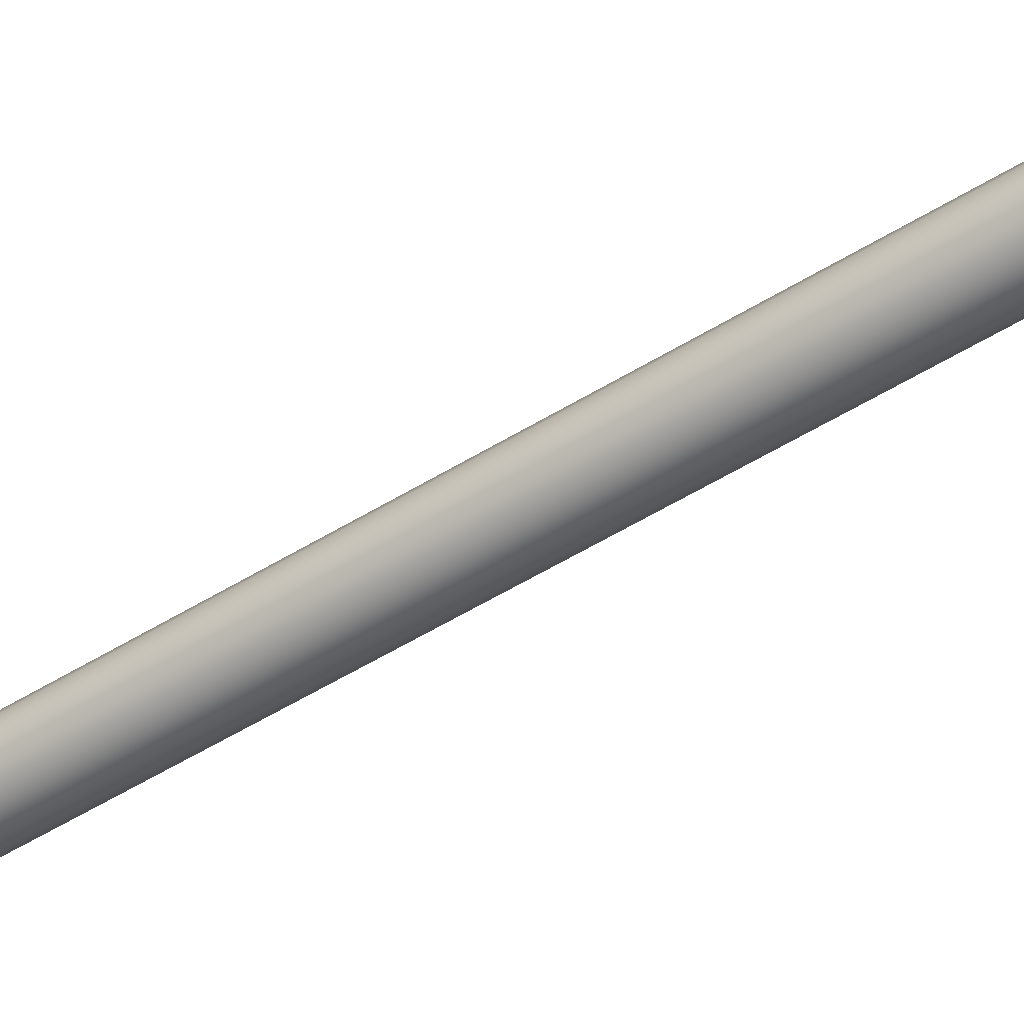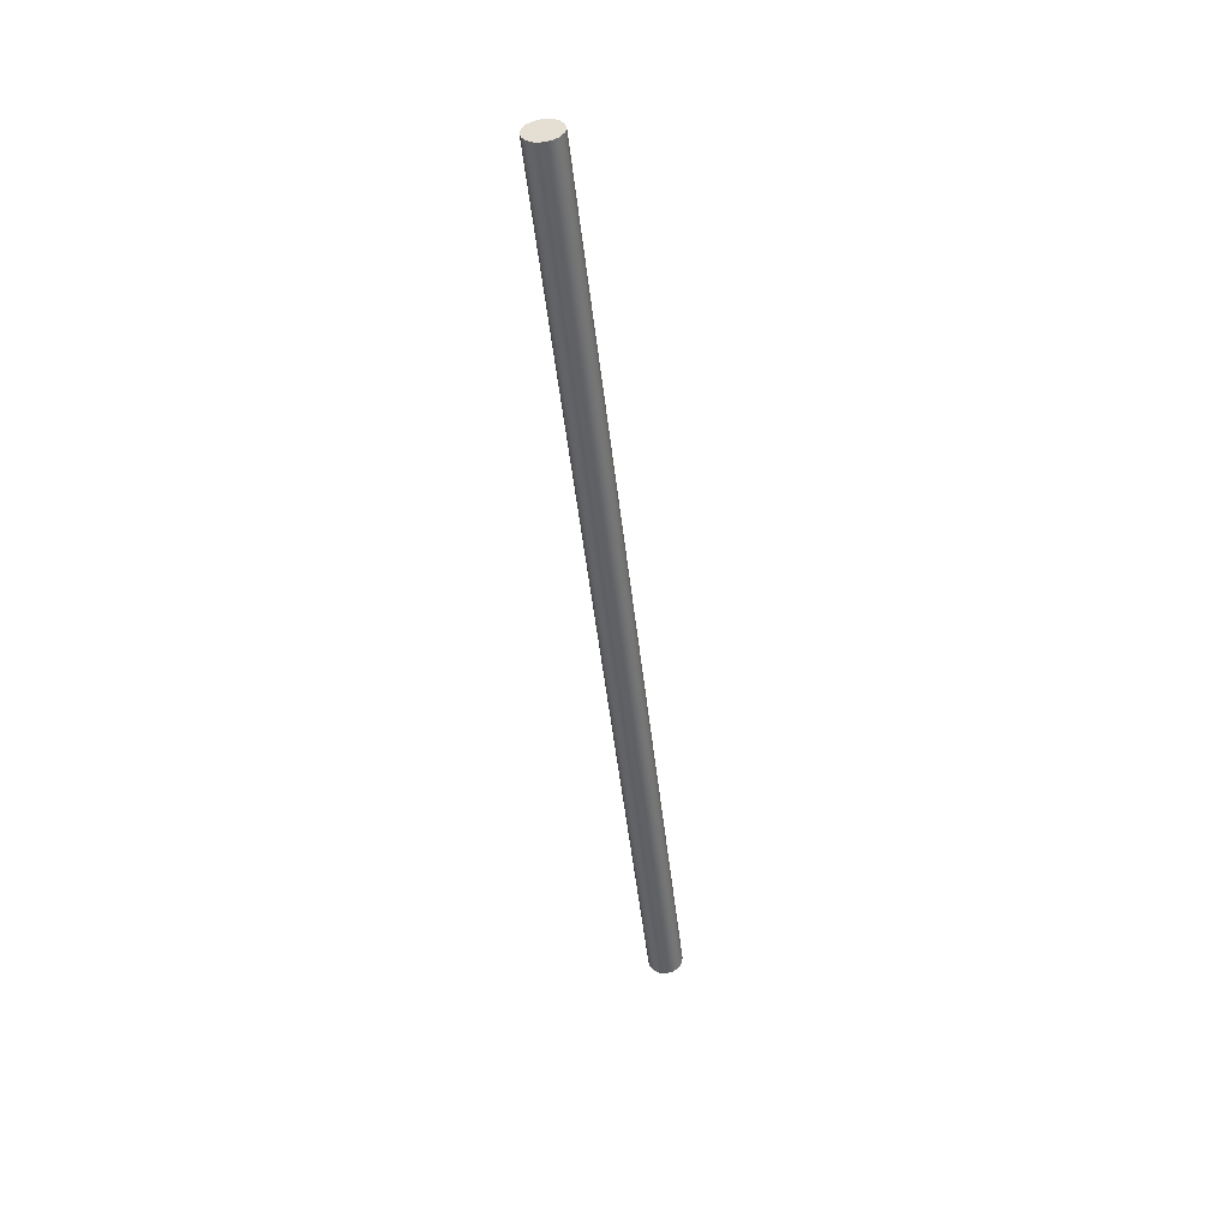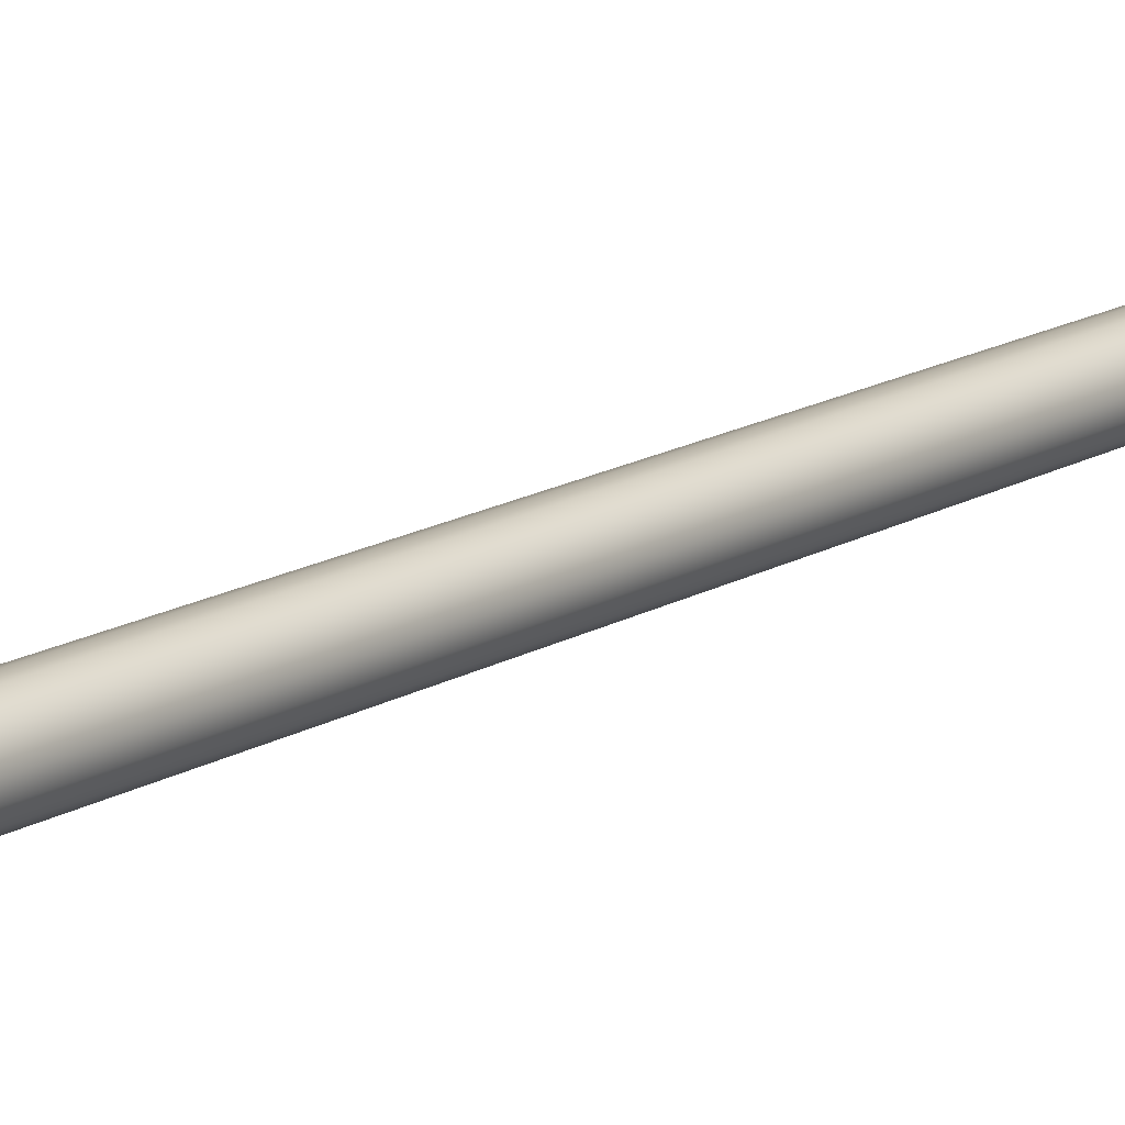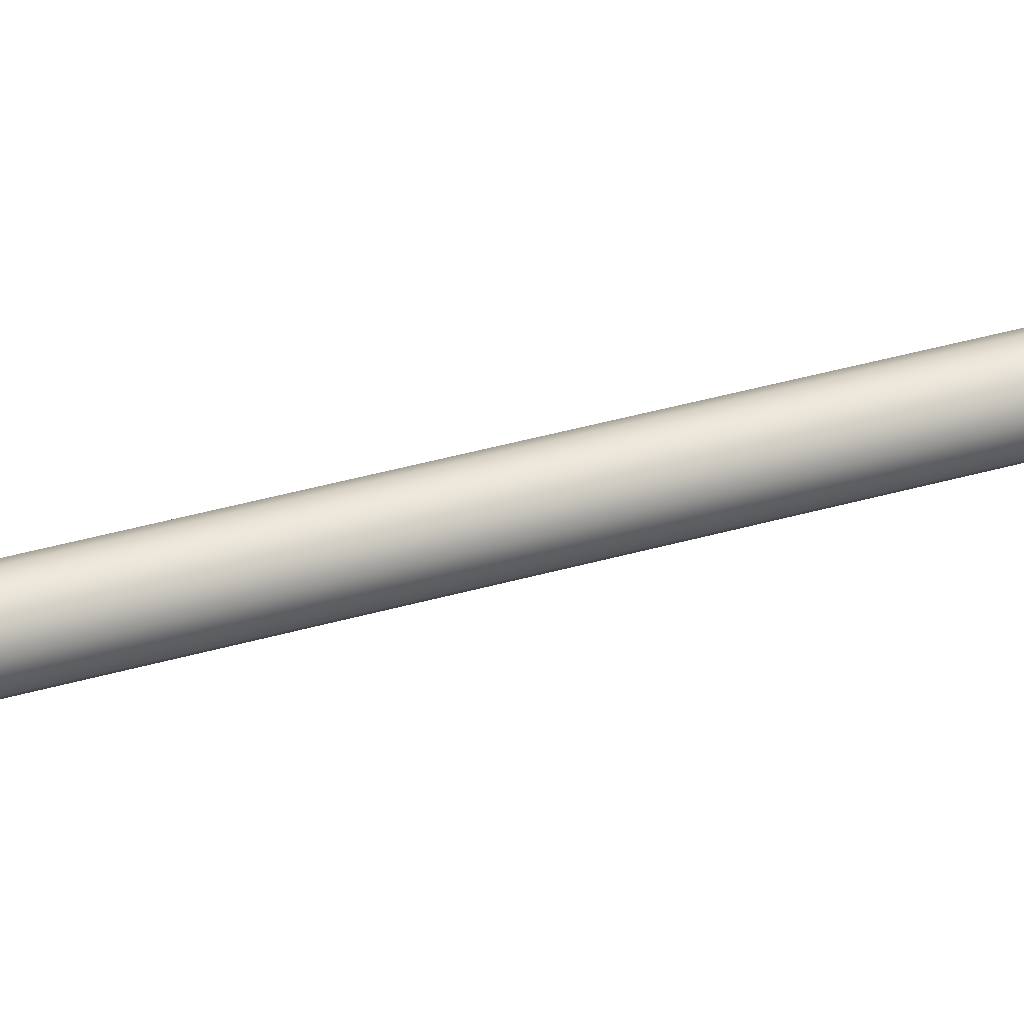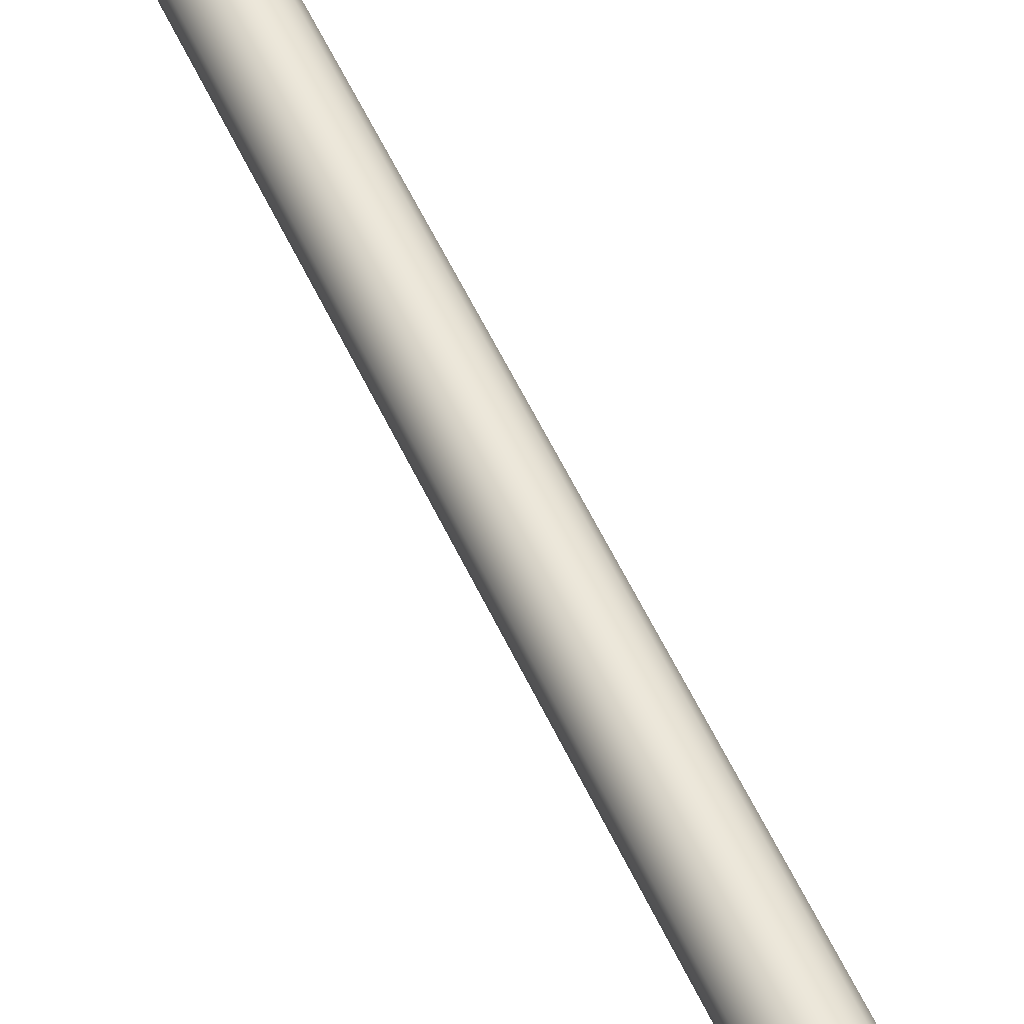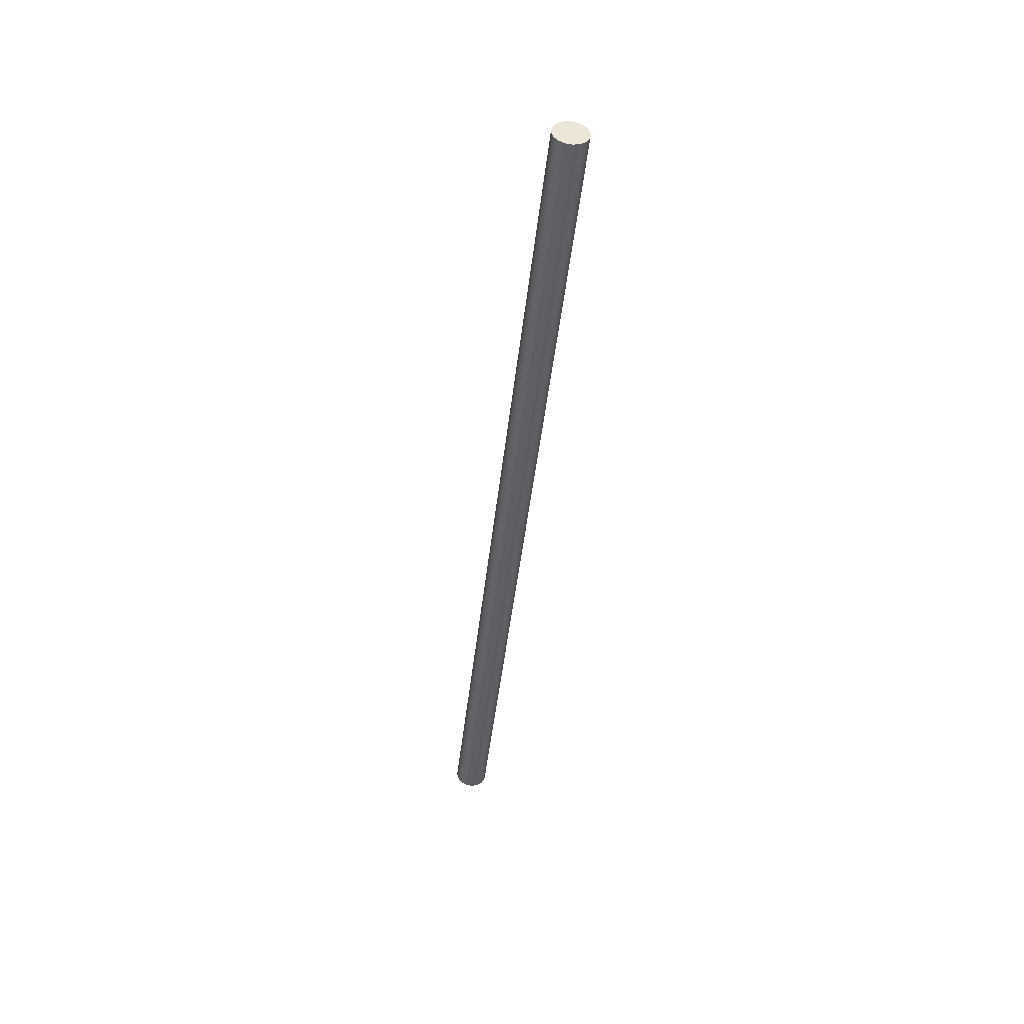
<metadata>
{"format":"obj","ext":"obj","renderer":"f3d","projection":"perspective","resolution":1024,"background":"white","views":[{"elev":-41.9,"azim":-46.4,"up":"+Y"},{"elev":33.5,"azim":155.6,"up":"+Z"},{"elev":8.2,"azim":-135.5,"up":"+Y"},{"elev":24.3,"azim":-101.3,"up":"+Y"},{"elev":54.9,"azim":-14.0,"up":"+Y"},{"elev":54.1,"azim":-25.7,"up":"+Z"}]}
</metadata>
<code>
g object_1
v -5.937 6.803 -10.03
v -5.955 6.895 -10.03
v -6.01 6.98 -10.03
v -6.094 7.037 -10.02
v -6.185 7.055 -10.01
v -6.275 7.039 -9.993
v -6.359 6.984 -9.975
v -6.414 6.9 -9.96
v -6.431 6.809 -9.95
v -6.414 6.717 -9.945
v -6.359 6.632 -9.947
v -6.275 6.575 -9.956
v -6.184 6.557 -9.969
v -6.093 6.573 -9.985
v -6.01 6.628 -10
v -5.955 6.711 -10.02
v -5.937 6.803 -10.03
v -3.828 7.85 3.265
v -5.955 6.711 -10.02
v -3.845 7.759 3.275
v -6.01 6.628 -10
v -3.9 7.675 3.291
v -6.093 6.573 -9.985
v -3.984 7.621 3.308
v -6.184 6.557 -9.969
v -4.075 7.604 3.324
v -6.275 6.575 -9.956
v -4.166 7.623 3.337
v -6.359 6.632 -9.947
v -4.249 7.679 3.346
v -6.414 6.717 -9.945
v -4.304 7.764 3.348
v -6.431 6.809 -9.95
v -4.322 7.856 3.343
v -6.414 6.9 -9.96
v -4.305 7.948 3.333
v -6.359 6.984 -9.975
v -4.25 8.032 3.318
v -6.275 7.039 -9.993
v -4.166 8.086 3.3
v -6.185 7.055 -10.01
v -4.075 8.103 3.285
v -6.094 7.037 -10.02
v -3.984 8.084 3.272
v -6.01 6.98 -10.03
v -3.9 8.028 3.263
v -5.955 6.895 -10.03
v -3.845 7.942 3.261
v -5.937 6.803 -10.03
v -3.828 7.85 3.265
v -3.828 7.85 3.265
v -3.845 7.942 3.261
v -3.9 8.028 3.263
v -3.984 8.084 3.272
v -4.075 8.103 3.285
v -4.166 8.086 3.3
v -4.25 8.032 3.318
v -4.305 7.948 3.333
v -4.322 7.856 3.343
v -4.304 7.764 3.348
v -4.249 7.679 3.346
v -4.166 7.623 3.337
v -4.075 7.604 3.324
v -3.984 7.621 3.308
v -3.9 7.675 3.291
v -3.845 7.759 3.275
f 12 11 10
f 10 13 12
f 7 13 10
f 8 10 9
f 7 10 8
f 6 4 7
f 3 13 7
f 16 15 14
f 13 3 16
f 1 16 3
f 5 4 6
f 4 3 7
f 3 2 1
f 13 16 14
f 19 17 18 20
f 23 21 22 24
f 21 19 20 22
f 27 25 26 28
f 31 29 30 32
f 29 27 28 30
f 25 23 24 26
f 33 31 32 34
f 37 35 36 38
f 41 39 40 42
f 39 37 38 40
f 45 43 44 46
f 49 47 48 50
f 47 45 46 48
f 43 41 42 44
f 35 33 34 36
f 61 58 60
f 62 57 61
f 63 56 62
f 58 59 60
f 57 58 61
f 57 62 56
f 56 63 55
f 65 54 64
f 53 65 66
f 66 51 52
f 54 55 64
f 65 53 54
f 66 52 53
f 63 64 55

</code>
